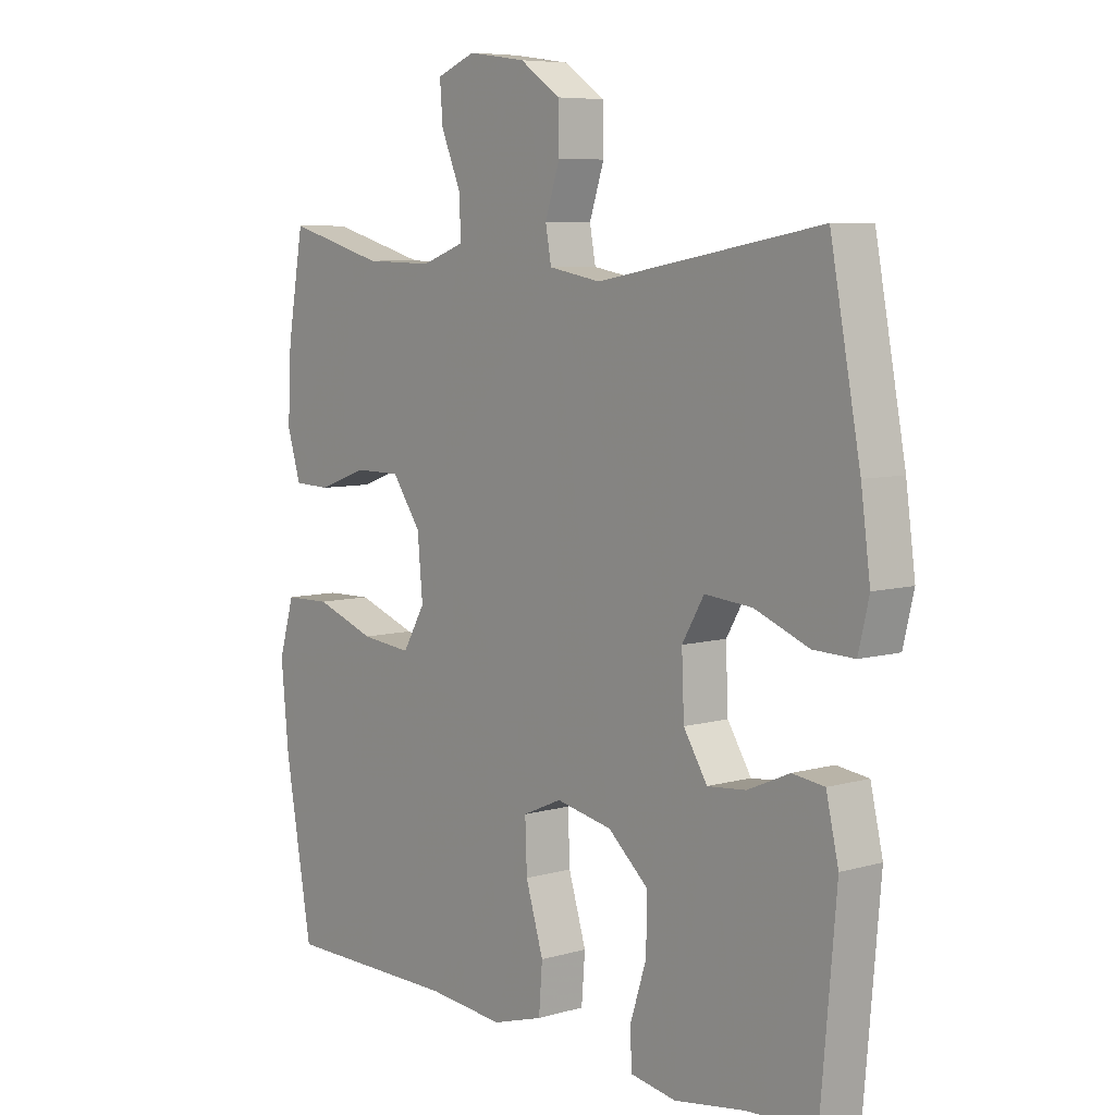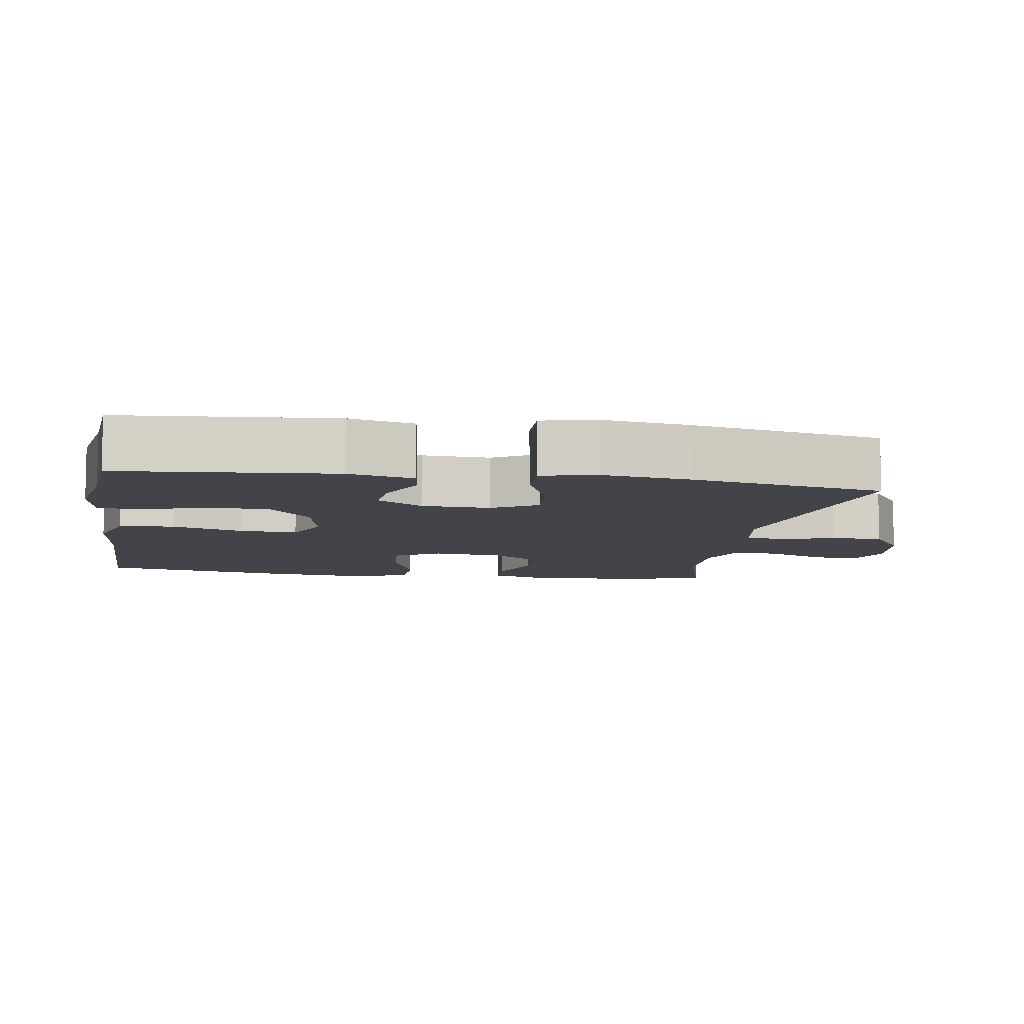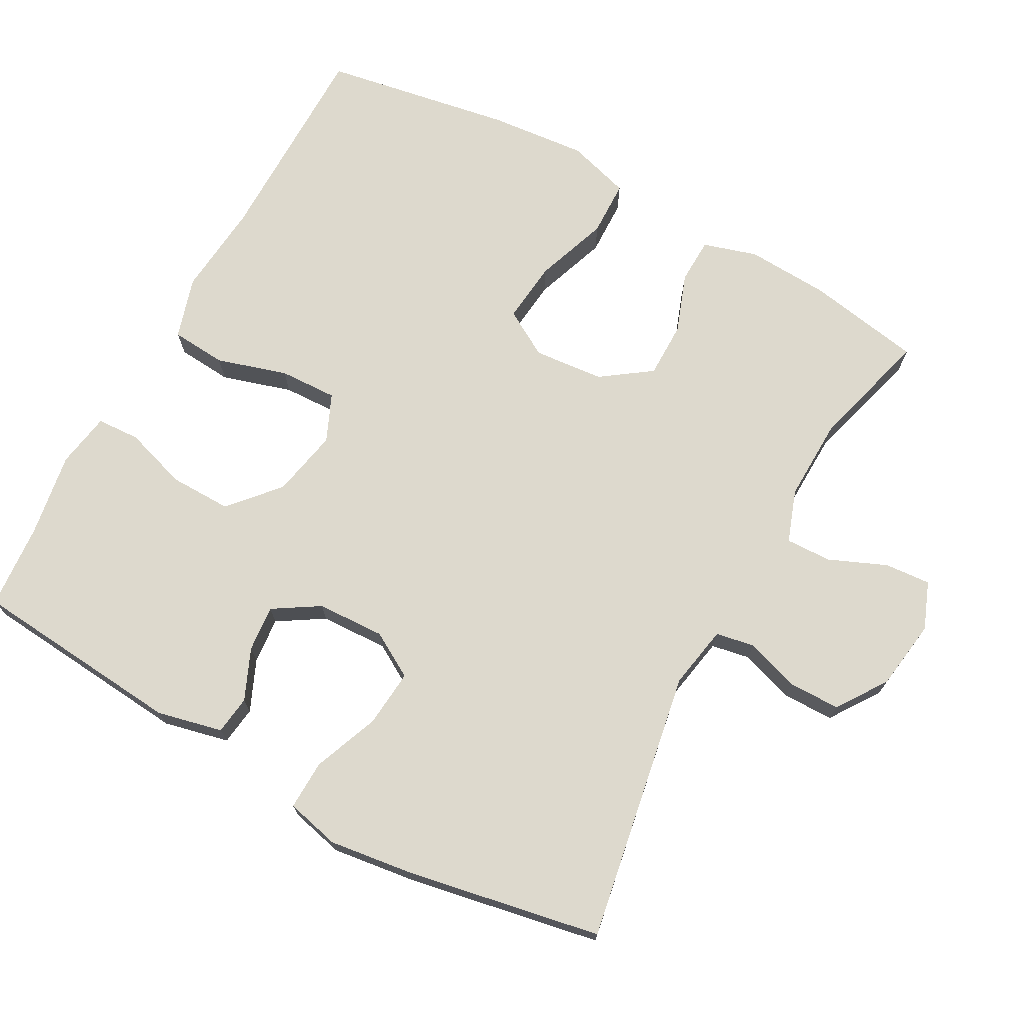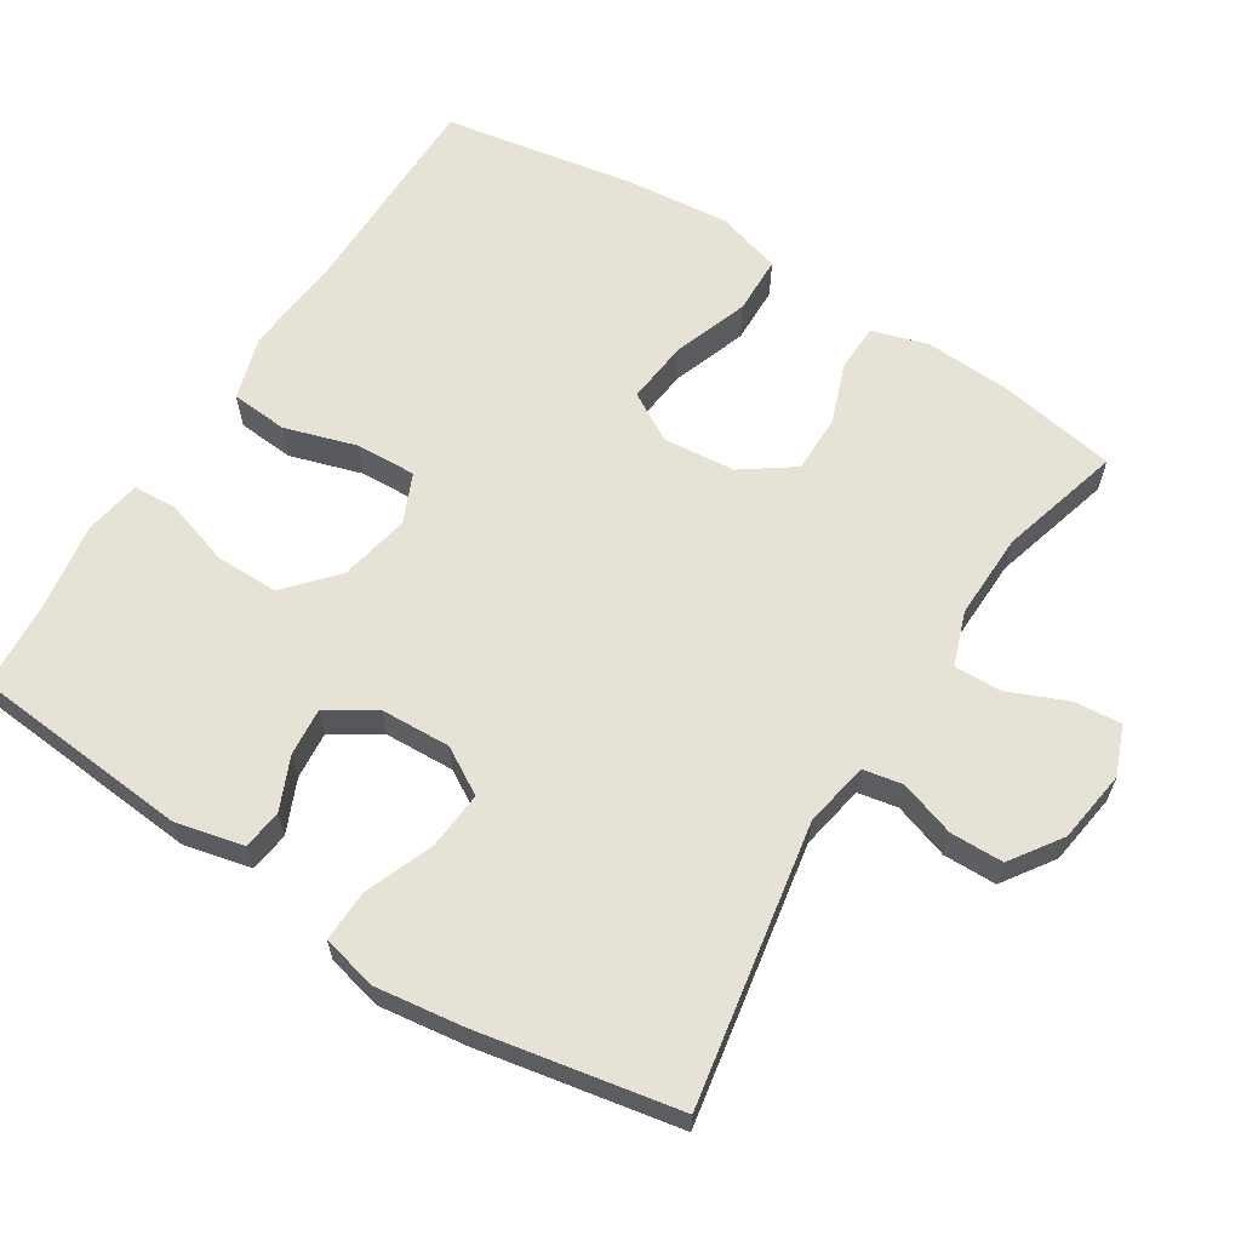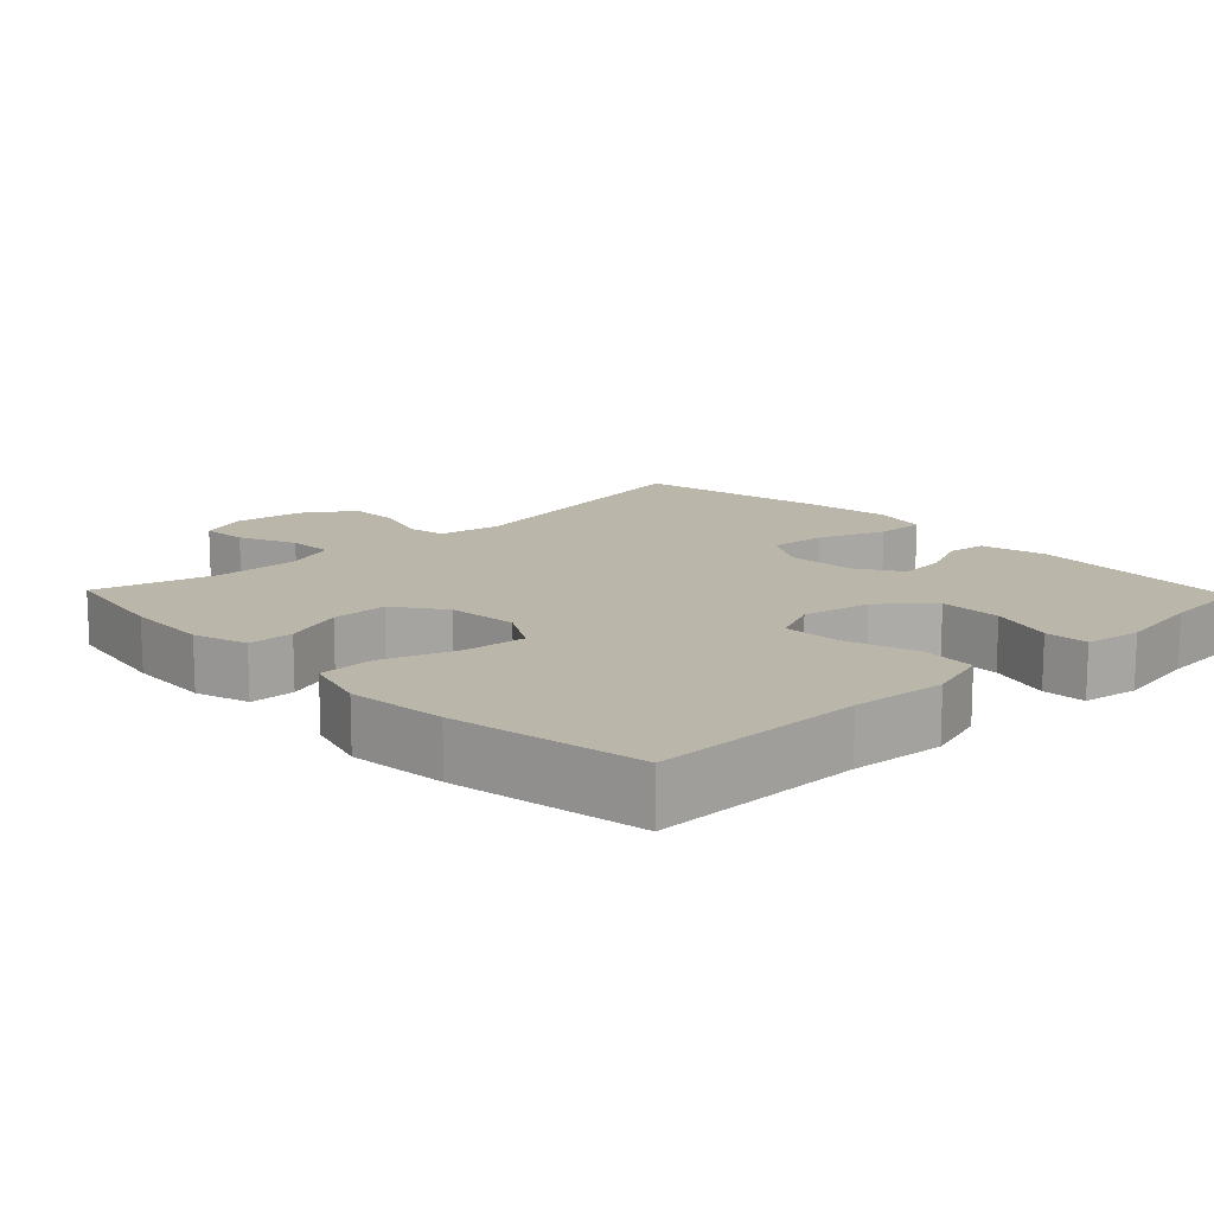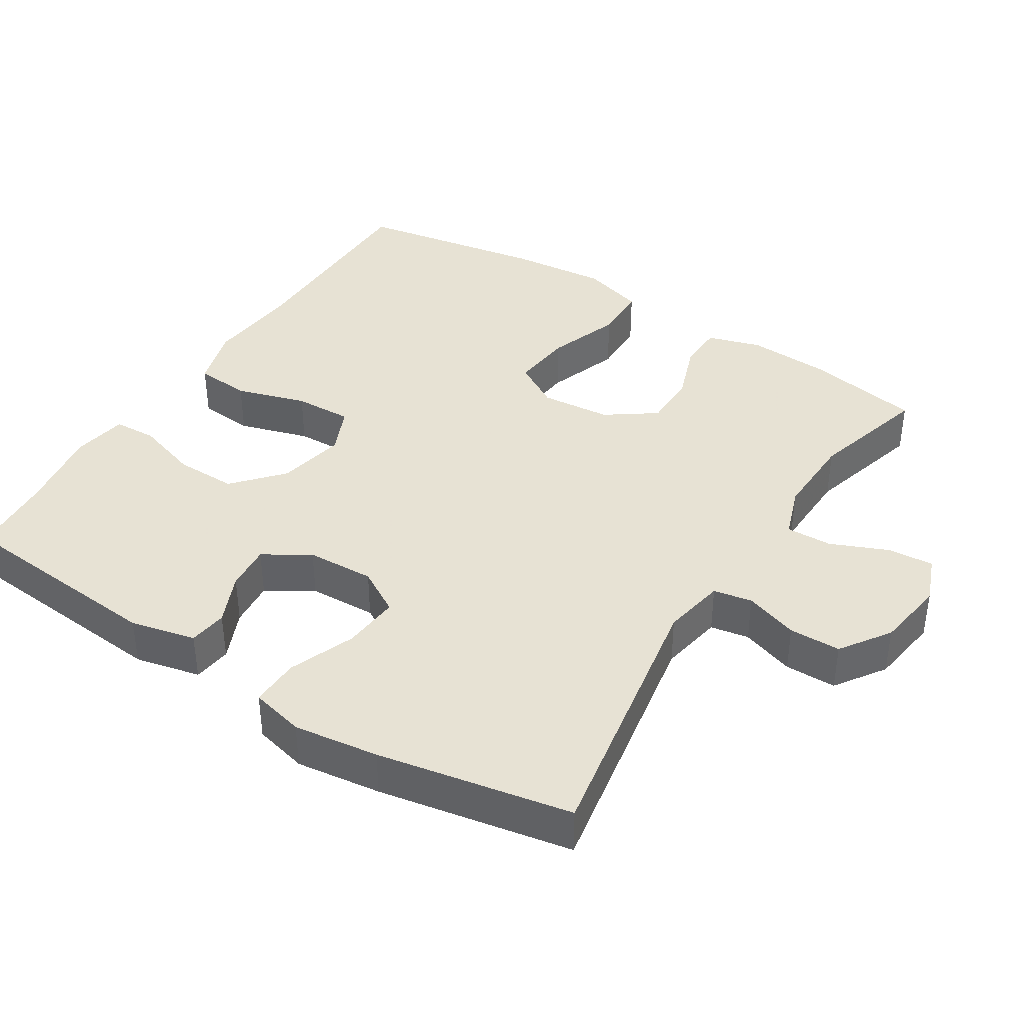
<metadata>
{"format":"obj","ext":"obj","renderer":"f3d","projection":"perspective","resolution":1024,"background":"white","views":[{"elev":7.0,"azim":-129.7,"up":"+Z"},{"elev":-8.4,"azim":-99.1,"up":"+Y"},{"elev":71.9,"azim":-61.2,"up":"+Y"},{"elev":62.9,"azim":-57.7,"up":"+Y"},{"elev":13.8,"azim":136.1,"up":"+Y"},{"elev":39.7,"azim":-57.6,"up":"+Y"}]}
</metadata>
<code>
v -0.5 0.07 0.5
v -0.122 0.07 0.433
v -0.034 0.07 0.449
v -0.024 0.07 0.503
v -0.049 0.07 0.578
v -0.048 0.07 0.65
v 0.021 0.07 0.697
v 0.119 0.07 0.711
v 0.185 0.07 0.685
v 0.18 0.07 0.621
v 0.146 0.07 0.541
v 0.144 0.07 0.477
v 0.217 0.07 0.451
v 0.334 0.07 0.454
v 0.5 0.07 0.5
v 0.528 0.07 0.34
v 0.534 0.07 0.224
v 0.511 0.07 0.149
v 0.448 0.07 0.147
v 0.365 0.07 0.177
v 0.287 0.07 0.177
v 0.238 0.07 0.108
v 0.229 0.07 0.01
v 0.267 0.07 -0.055
v 0.353 0.07 -0.046
v 0.455 0.07 -0.01
v 0.533 0.07 -0.012
v 0.559 0.07 -0.1
v 0.546 0.07 -0.236
v 0.5 0.07 -0.5
v 0.206 0.07 -0.501
v 0.076 0.07 -0.513
v -0.01 0.07 -0.487
v -0.016 0.07 -0.41
v 0.014 0.07 -0.312
v 0.017 0.07 -0.231
v -0.049 0.07 -0.202
v -0.144 0.07 -0.221
v -0.212 0.07 -0.281
v -0.211 0.07 -0.367
v -0.183 0.07 -0.455
v -0.186 0.07 -0.515
v -0.263 0.07 -0.528
v -0.381 0.07 -0.509
v -0.5 0.07 -0.5
v -0.526 0.07 -0.202
v -0.505 0.07 -0.111
v -0.451 0.07 -0.104
v -0.38 0.07 -0.135
v -0.315 0.07 -0.141
v -0.275 0.07 -0.077
v -0.271 0.07 0.018
v -0.308 0.07 0.081
v -0.388 0.07 0.074
v -0.48 0.07 0.038
v -0.549 0.07 0.036
v -0.567 0.07 0.111
v -0.551 0.07 0.23
v -0.5 0 0.5
v -0.122 0 0.433
v -0.034 0 0.449
v -0.024 0 0.503
v -0.049 0 0.578
v -0.048 0 0.65
v 0.021 0 0.697
v 0.119 0 0.711
v 0.185 0 0.685
v 0.18 0 0.621
v 0.146 0 0.541
v 0.144 0 0.477
v 0.217 0 0.451
v 0.334 0 0.454
v 0.5 0 0.5
v 0.528 0 0.34
v 0.534 0 0.224
v 0.511 0 0.149
v 0.448 0 0.147
v 0.365 0 0.177
v 0.287 0 0.177
v 0.238 0 0.108
v 0.229 0 0.01
v 0.267 0 -0.055
v 0.353 0 -0.046
v 0.455 0 -0.01
v 0.533 0 -0.012
v 0.559 0 -0.1
v 0.546 0 -0.236
v 0.5 0 -0.5
v 0.206 0 -0.501
v 0.076 0 -0.513
v -0.01 0 -0.487
v -0.016 0 -0.41
v 0.014 0 -0.312
v 0.017 0 -0.231
v -0.049 0 -0.202
v -0.144 0 -0.221
v -0.212 0 -0.281
v -0.211 0 -0.367
v -0.183 0 -0.455
v -0.186 0 -0.515
v -0.263 0 -0.528
v -0.381 0 -0.509
v -0.5 0 -0.5
v -0.526 0 -0.202
v -0.505 0 -0.111
v -0.451 0 -0.104
v -0.38 0 -0.135
v -0.315 0 -0.141
v -0.275 0 -0.077
v -0.271 0 0.018
v -0.308 0 0.081
v -0.388 0 0.074
v -0.48 0 0.038
v -0.549 0 0.036
v -0.567 0 0.111
v -0.551 0 0.23
f 57 58 1 2
f 54 55 56 57
f 53 54 57 2
f 52 53 2 3
f 51 52 3
f 46 47 48 49
f 44 45 46 49
f 44 49 50
f 43 44 50 51
f 40 41 42 43
f 39 40 43 51
f 32 33 34 35
f 31 32 35 36
f 30 31 36
f 29 30 36
f 28 29 36 37
f 25 26 27 28
f 24 25 28 37
f 17 18 19 20
f 17 20 21
f 14 15 16 17
f 13 14 17 21
f 12 13 21 22
f 8 9 10 11
f 8 11 12
f 7 8 12
f 4 5 6 7
f 3 4 7 12
f 38 39 51 3
f 23 24 37 38
f 22 23 38
f 3 12 22 38
f 60 59 116 115
f 115 114 113 112
f 60 115 112 111
f 61 60 111 110
f 61 110 109
f 107 106 105 104
f 107 104 103 102
f 108 107 102
f 109 108 102 101
f 101 100 99 98
f 109 101 98 97
f 93 92 91 90
f 94 93 90 89
f 94 89 88
f 94 88 87
f 95 94 87 86
f 86 85 84 83
f 95 86 83 82
f 78 77 76 75
f 79 78 75
f 75 74 73 72
f 79 75 72 71
f 80 79 71 70
f 69 68 67 66
f 70 69 66
f 70 66 65
f 65 64 63 62
f 70 65 62 61
f 61 109 97 96
f 96 95 82 81
f 96 81 80
f 96 80 70 61
f 1 59 60 2
f 2 60 61 3
f 3 61 62 4
f 4 62 63 5
f 5 63 64 6
f 6 64 65 7
f 7 65 66 8
f 8 66 67 9
f 9 67 68 10
f 10 68 69 11
f 11 69 70 12
f 12 70 71 13
f 13 71 72 14
f 14 72 73 15
f 15 73 74 16
f 16 74 75 17
f 17 75 76 18
f 18 76 77 19
f 19 77 78 20
f 20 78 79 21
f 21 79 80 22
f 22 80 81 23
f 23 81 82 24
f 24 82 83 25
f 25 83 84 26
f 26 84 85 27
f 27 85 86 28
f 28 86 87 29
f 29 87 88 30
f 30 88 89 31
f 31 89 90 32
f 32 90 91 33
f 33 91 92 34
f 34 92 93 35
f 35 93 94 36
f 36 94 95 37
f 37 95 96 38
f 38 96 97 39
f 39 97 98 40
f 40 98 99 41
f 41 99 100 42
f 42 100 101 43
f 43 101 102 44
f 44 102 103 45
f 45 103 104 46
f 46 104 105 47
f 47 105 106 48
f 48 106 107 49
f 49 107 108 50
f 50 108 109 51
f 51 109 110 52
f 52 110 111 53
f 53 111 112 54
f 54 112 113 55
f 55 113 114 56
f 56 114 115 57
f 57 115 116 58
f 58 116 59 1

</code>
